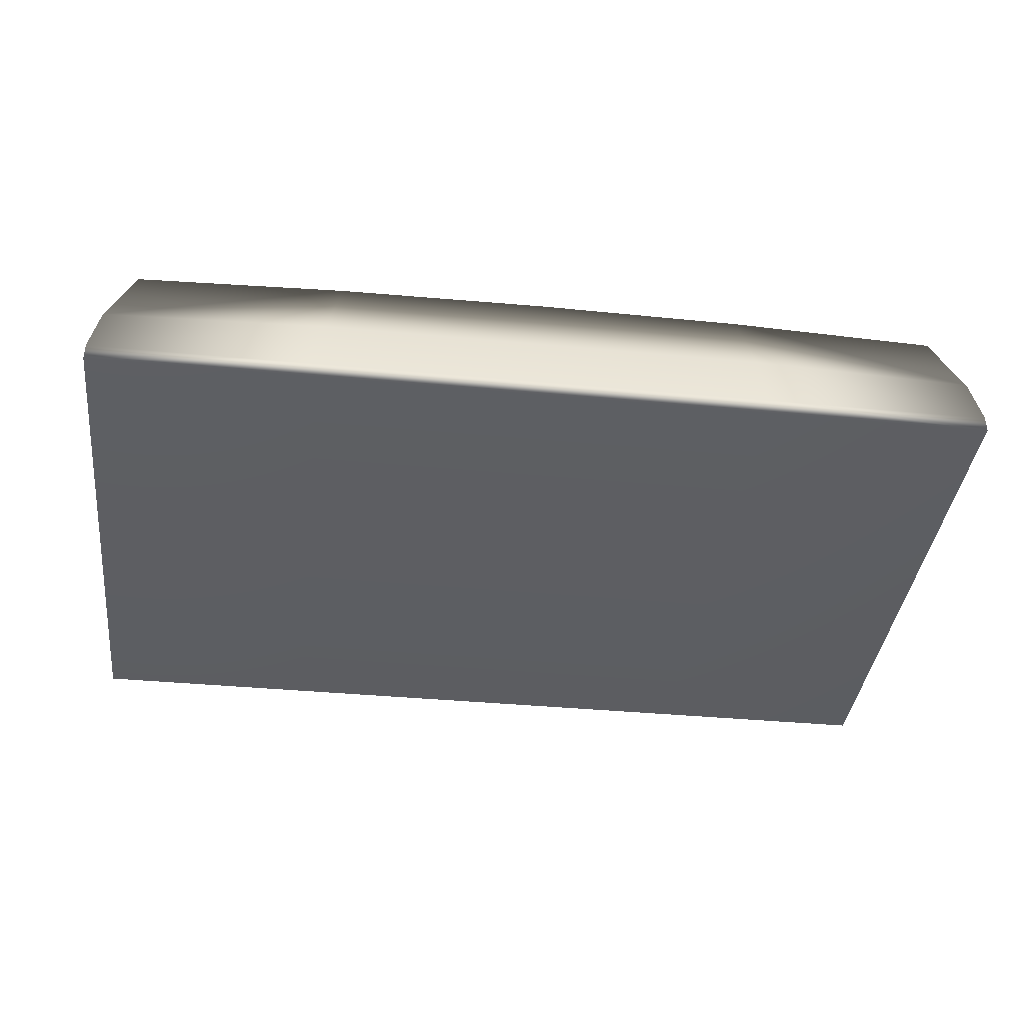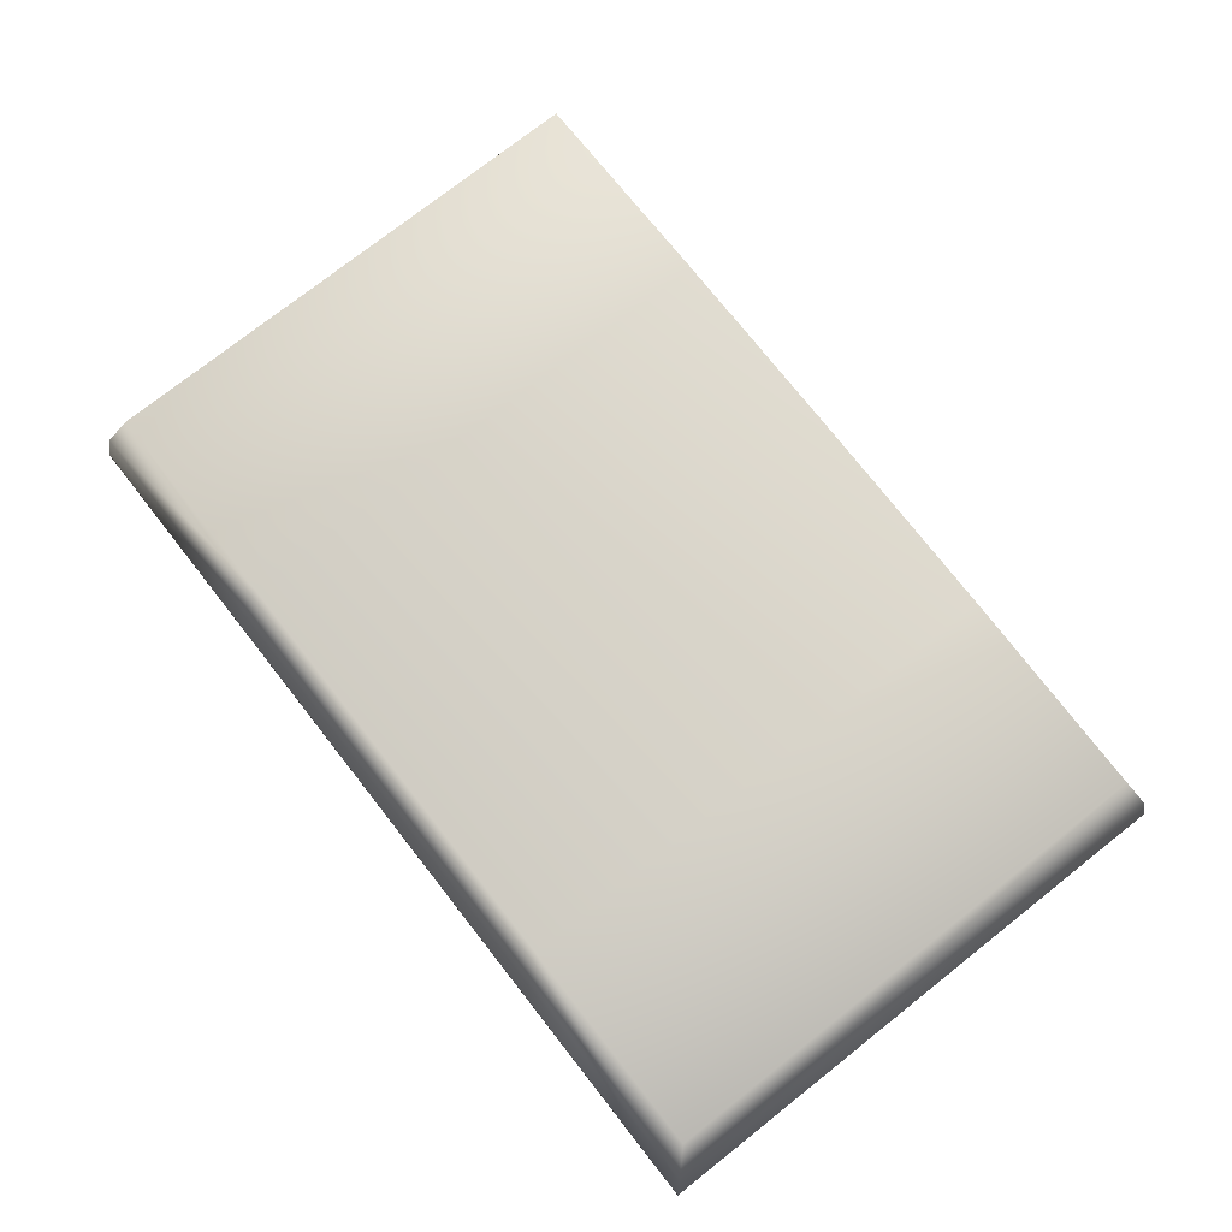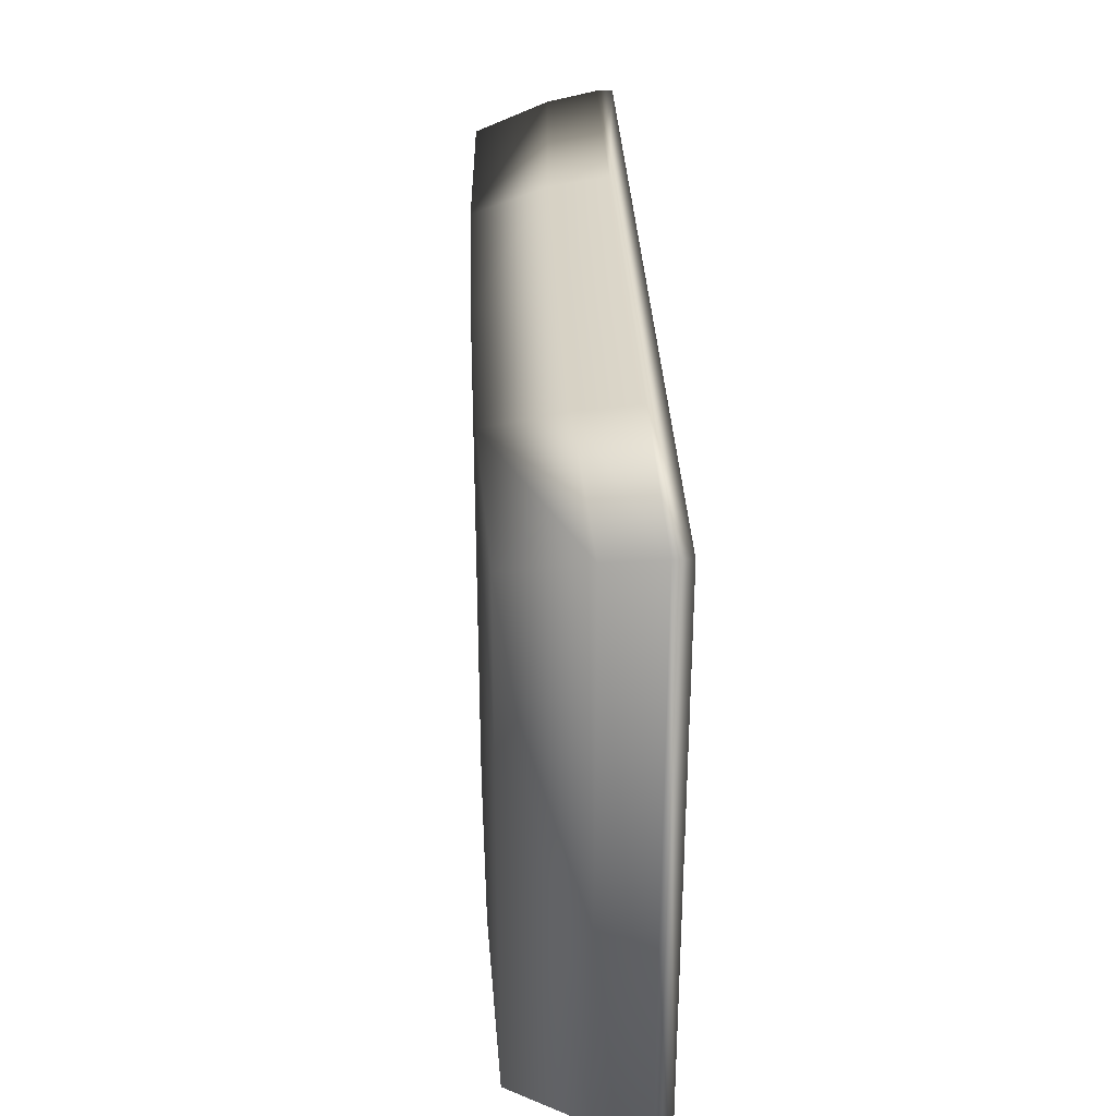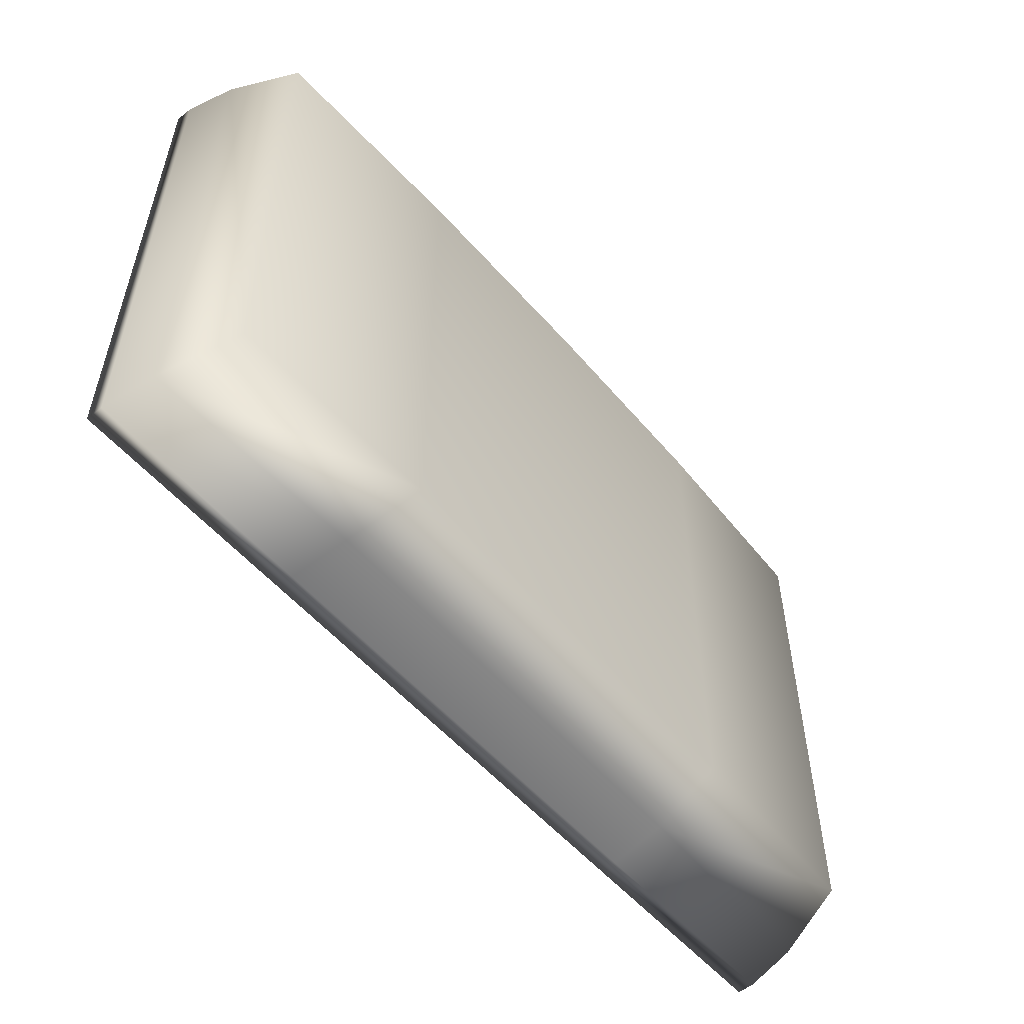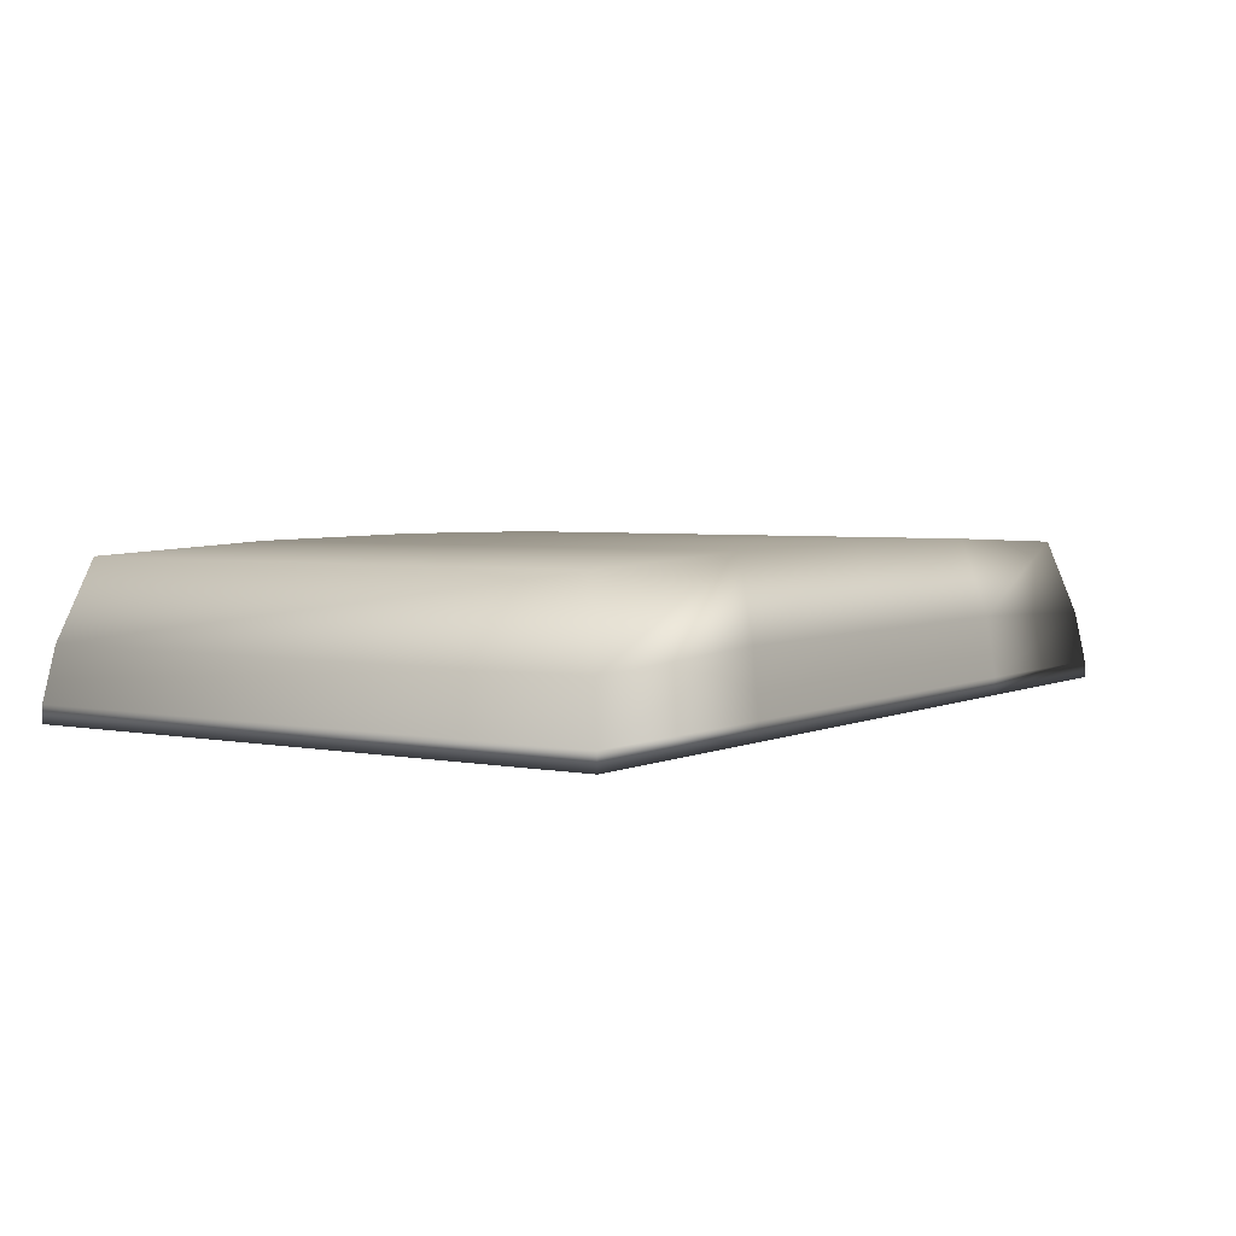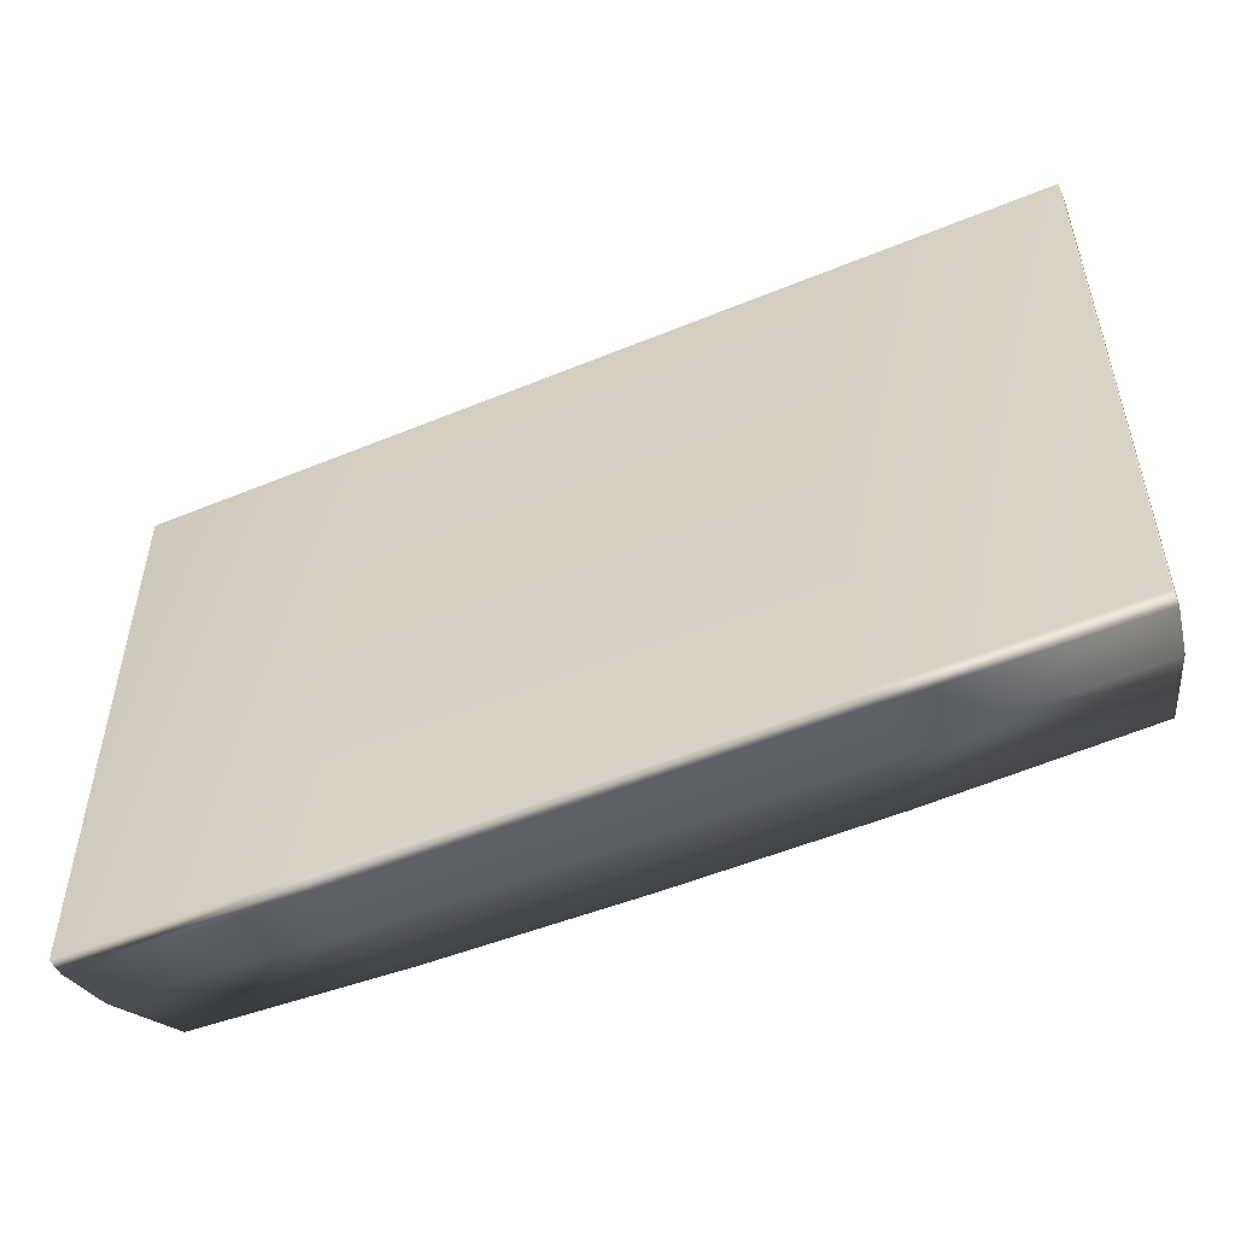
<metadata>
{"format":"obj","ext":"obj","renderer":"f3d","projection":"perspective","resolution":1024,"background":"white","views":[{"elev":-38.5,"azim":-6.8,"up":"+Y"},{"elev":76.0,"azim":51.8,"up":"+Y"},{"elev":32.4,"azim":-92.5,"up":"+Z"},{"elev":-54.1,"azim":129.7,"up":"+Z"},{"elev":3.7,"azim":123.7,"up":"+Y"},{"elev":-51.2,"azim":24.1,"up":"+Z"}]}
</metadata>
<code>
v -42.23 49.76 26.51
v 42.23 49.76 26.51
v -42.23 51.35 26.51
v 42.23 51.35 26.51
v -42.23 51.35 -26.51
v 42.23 51.35 -26.51
v -42.23 49.76 -26.51
v 42.23 49.76 -26.51
v -39.04 63 23.83
v 39.04 63 23.83
v 39.04 63 -23.83
v -39.04 63 -23.83
v 0 63.94 23.83
v 0 63.94 -23.83
v 0 51.35 -26.51
v 0 49.76 -26.51
v 0 49.76 26.51
v 0 51.35 26.51
v -41.39 56.08 25.8
v -41.39 56.08 -25.8
v 0 56.83 -25.8
v 41.39 56.08 -25.8
v 41.39 56.08 25.8
v 0 56.83 25.8
v -19.52 63.75 23.83
v -19.52 63.75 -23.83
v -20.69 56.83 -25.8
v -21.12 51.35 -26.51
v -21.12 49.76 -26.51
v -21.12 49.76 26.51
v -21.12 51.35 26.51
v -20.69 56.83 25.8
v 19.52 63.75 23.83
v 19.52 63.75 -23.83
v 20.69 56.83 -25.8
v 21.12 51.35 -26.51
v 21.12 49.76 -26.51
v 21.12 49.76 26.51
v 21.12 51.35 26.51
v 20.69 56.83 25.8
f 1 30 31 3
f 9 25 26 12
f 5 28 29 7
f 7 29 30 1
f 2 8 6 4
f 7 1 3 5
f 3 31 32 19
f 4 6 22 23
f 28 5 20 27
f 5 3 19 20
f 13 33 34 14
f 36 15 21 35
f 16 15 36 37
f 17 16 37 38
f 18 17 38 39
f 24 18 39 40
f 20 19 9 12
f 27 20 12 26
f 35 21 14 34
f 23 22 11 10
f 13 24 40 33
f 19 32 25 9
f 25 13 14 26
f 21 27 26 14
f 15 28 27 21
f 29 28 15 16
f 30 29 16 17
f 31 30 17 18
f 32 31 18 24
f 25 32 24 13
f 33 10 11 34
f 22 35 34 11
f 6 36 35 22
f 37 36 6 8
f 38 37 8 2
f 39 38 2 4
f 40 39 4 23
f 33 40 23 10

</code>
